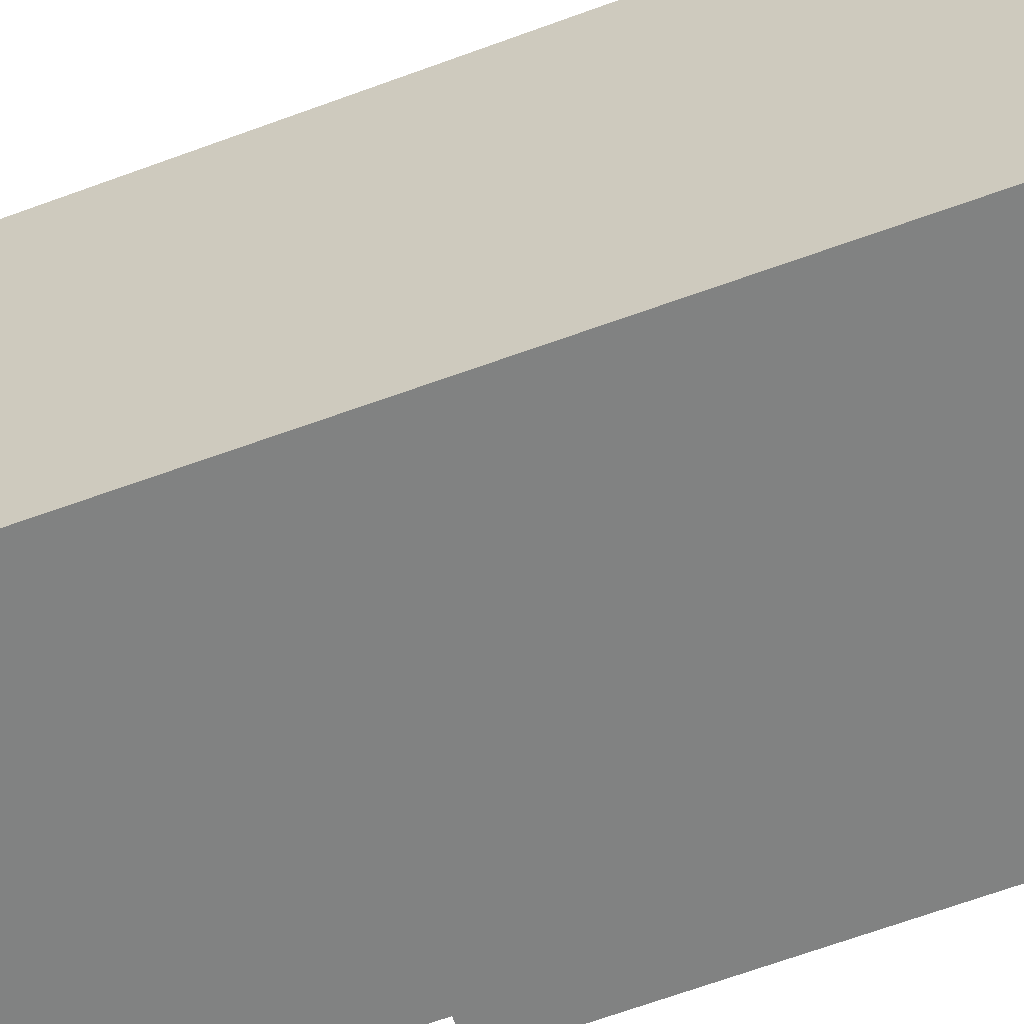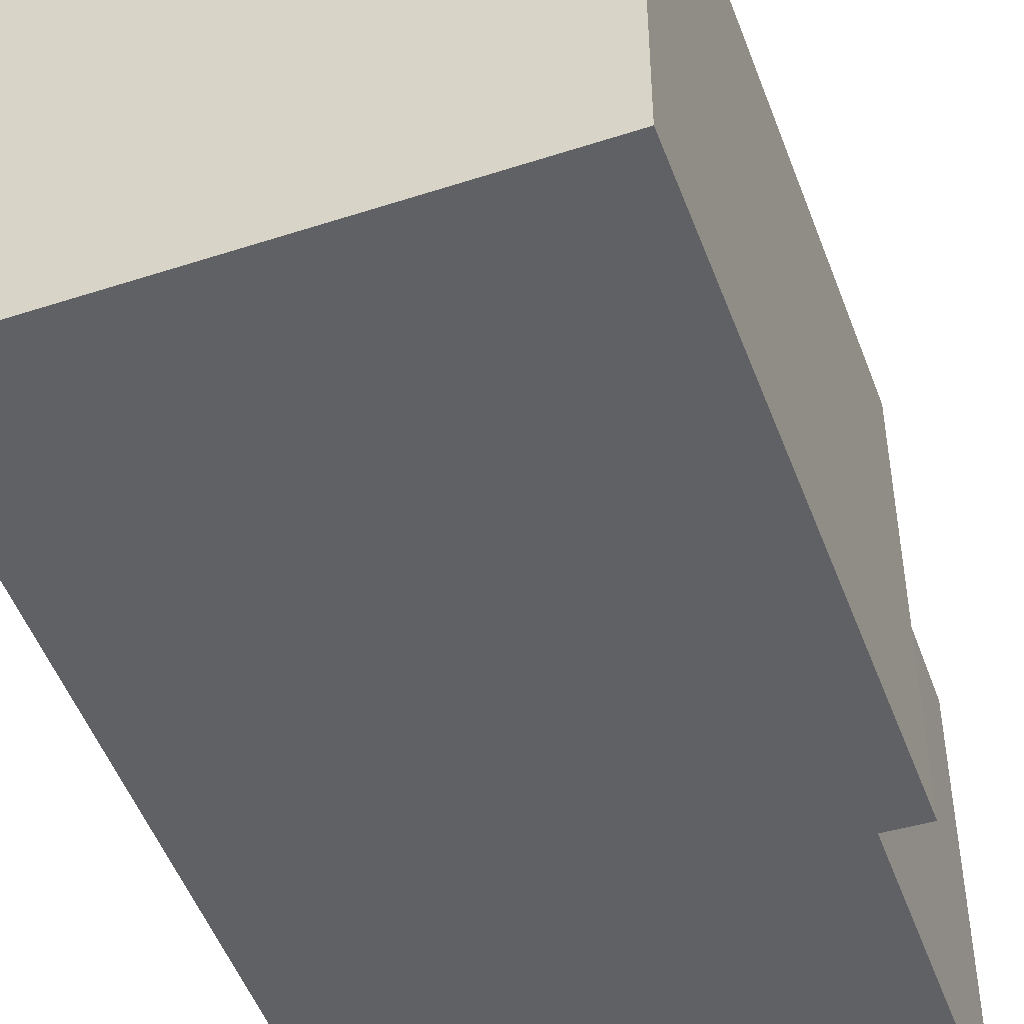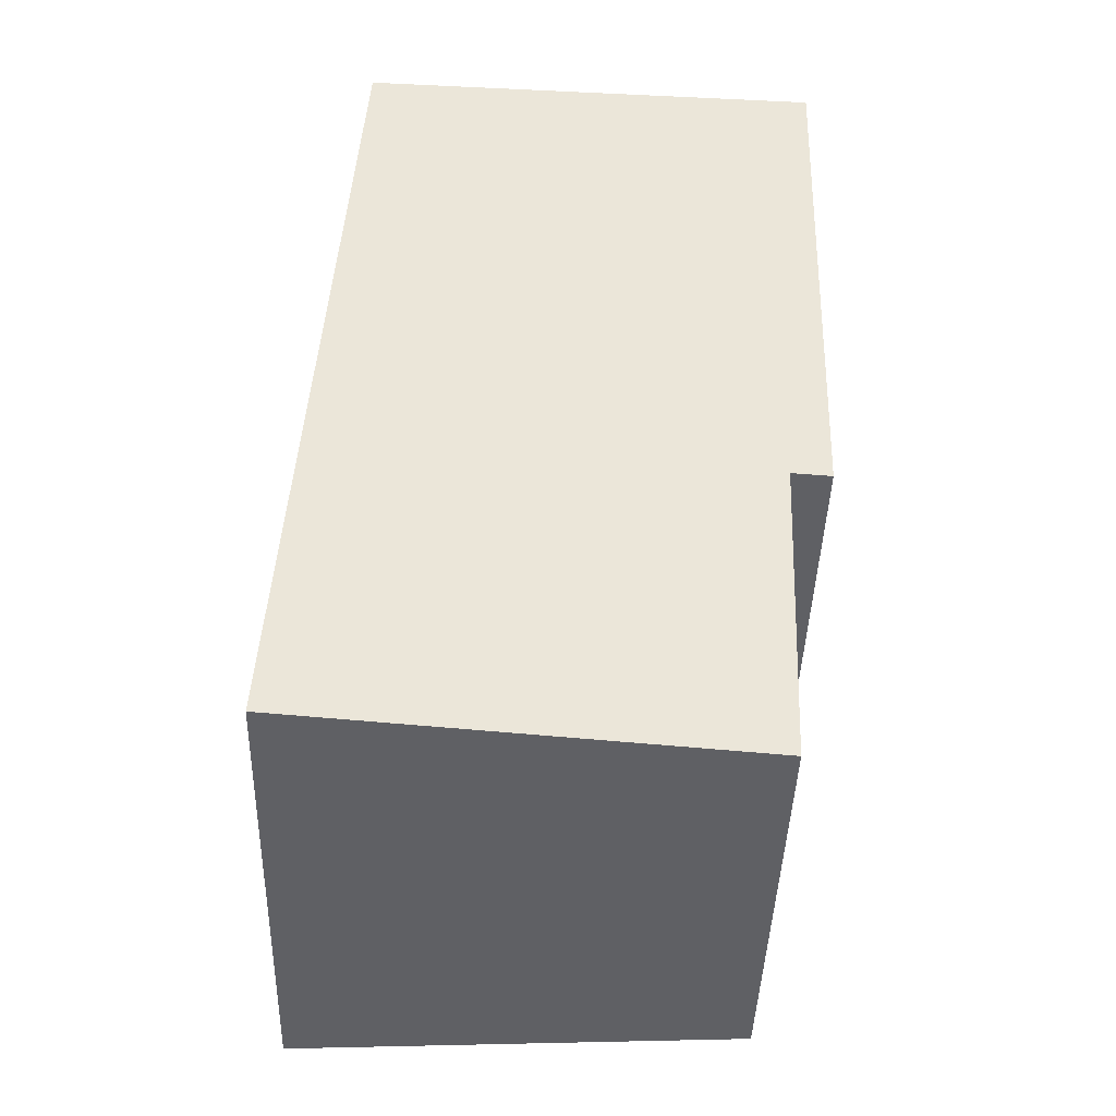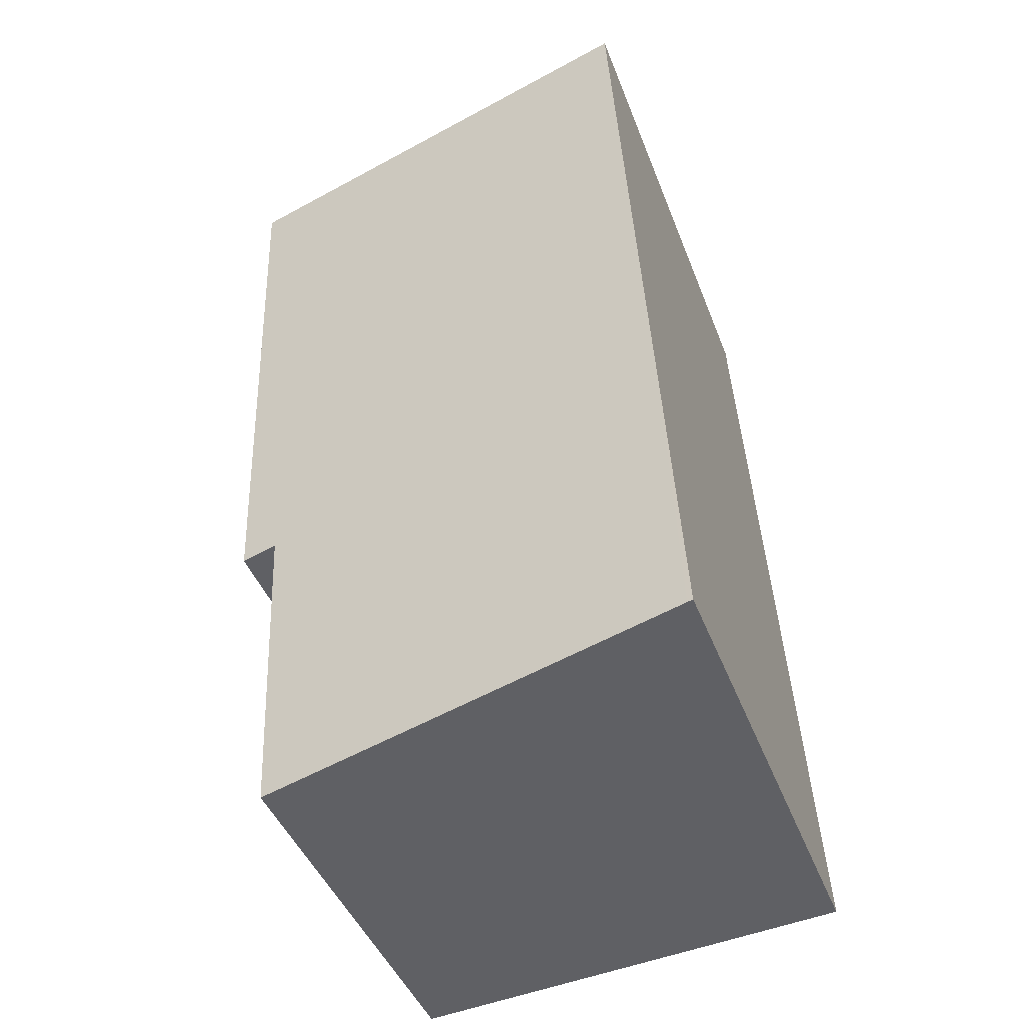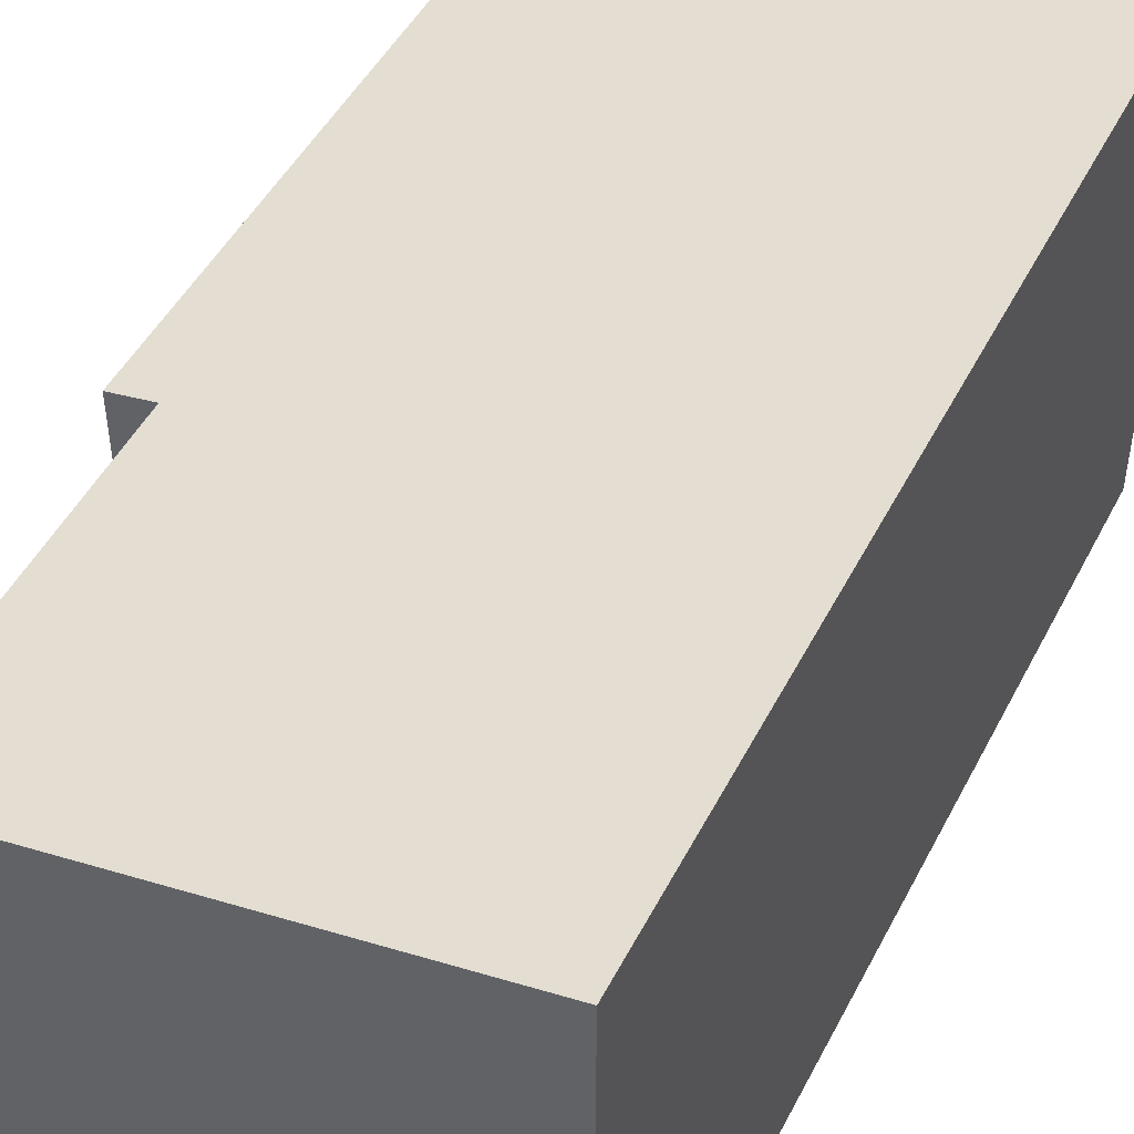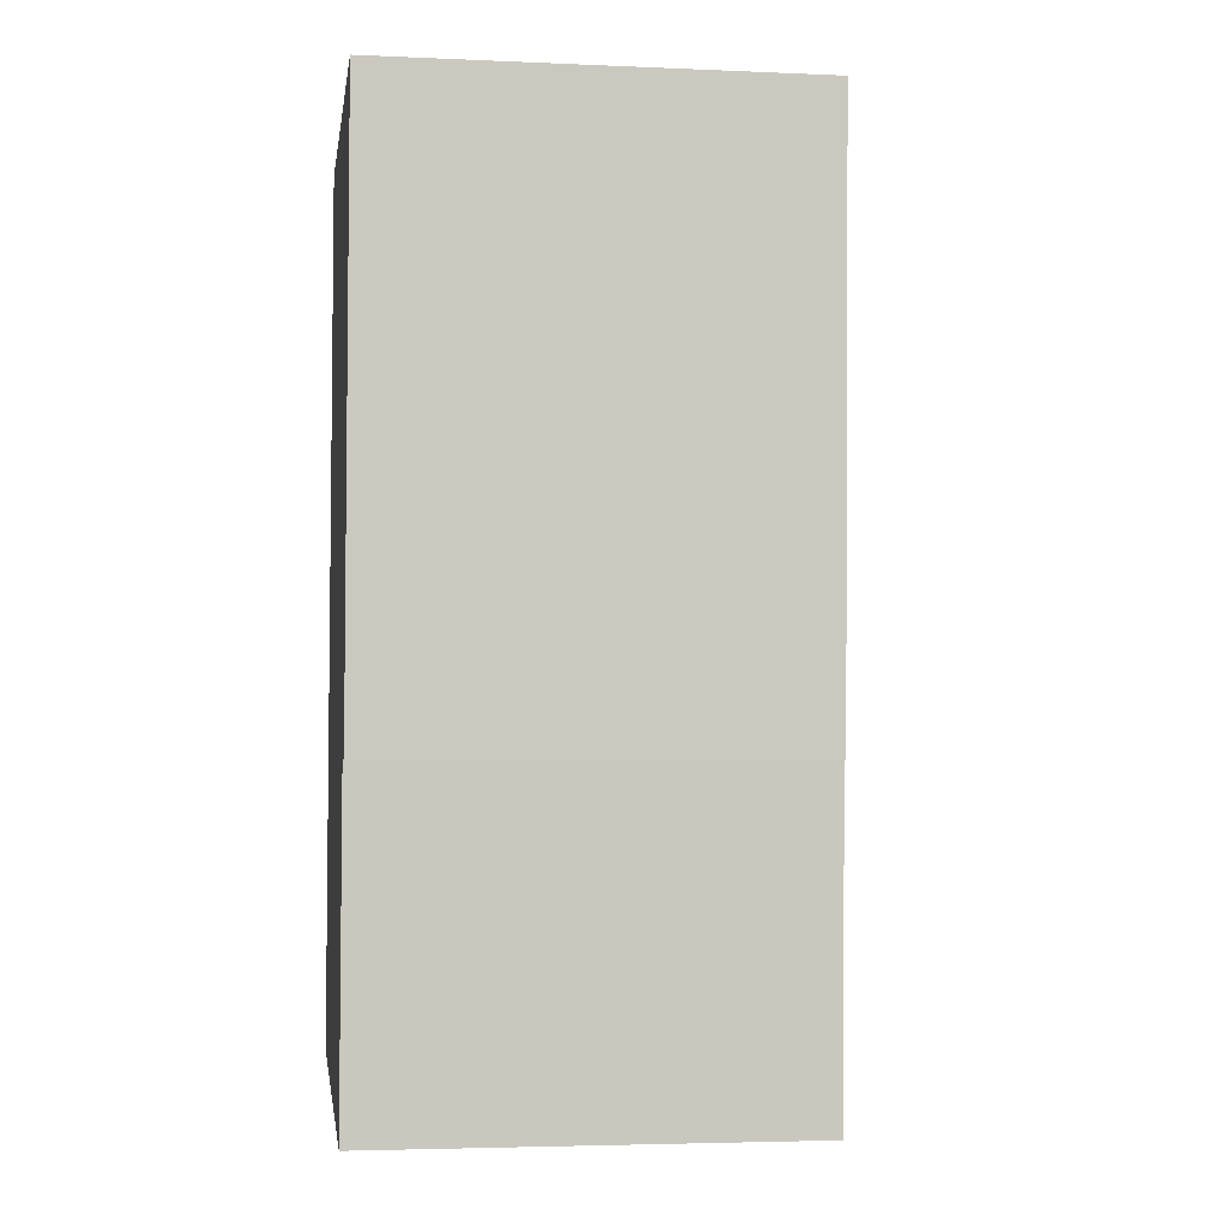
<metadata>
{"format":"obj","ext":"obj","renderer":"f3d","projection":"perspective","resolution":1024,"background":"white","views":[{"elev":-60.6,"azim":-66.0,"up":"+Y"},{"elev":-48.2,"azim":22.0,"up":"+Y"},{"elev":-43.5,"azim":-1.8,"up":"+Z"},{"elev":-43.9,"azim":-159.8,"up":"+Z"},{"elev":49.8,"azim":-150.1,"up":"+Y"},{"elev":-3.9,"azim":81.8,"up":"+Z"}]}
</metadata>
<code>
v  11.73 16.37 -0.912
v  16.22 15.47 -1.065
v  16.21 15.47 -1.26
v  16.74 15.45 10.52
v  18.87 15.19 31.38
v  18.15 15.17 10.42
v  1.864 18.6 31.96
v  0.211 18.68 -0.016
v  0.608 18.68 10.42
v  0 18.73 1.147e-15
v  0 0 0
v  0.211 9.797e-19 -0.016
v  11.73 5.584e-17 -0.912
v  16.21 7.715e-17 -1.26
v  16.74 -6.441e-16 10.52
v  18.15 -6.378e-16 10.42
v  1.864 -1.957e-15 31.96
v  0.608 -6.378e-16 10.42
v  18.87 -1.922e-15 31.38
v  16.22 6.521e-17 -1.065
g defaultobject
f 1 2 3
f 2 1 4
f 4 5 6
f 5 4 7
f 7 4 1
f 7 1 8
f 7 8 9
f 9 8 10
f 8 11 10
f 11 8 1
f 11 1 3
f 11 3 12
f 12 3 13
f 13 3 14
f 6 15 4
f 15 6 16
f 11 9 10
f 9 11 7
f 7 11 17
f 17 11 18
f 17 5 7
f 5 17 19
f 19 6 5
f 6 19 16
f 15 2 4
f 2 15 3
f 3 15 14
f 14 15 20
f 13 15 12
f 15 13 20
f 20 13 14
f 18 19 17
f 19 18 15
f 19 15 16
f 15 18 11
f 15 11 12

</code>
